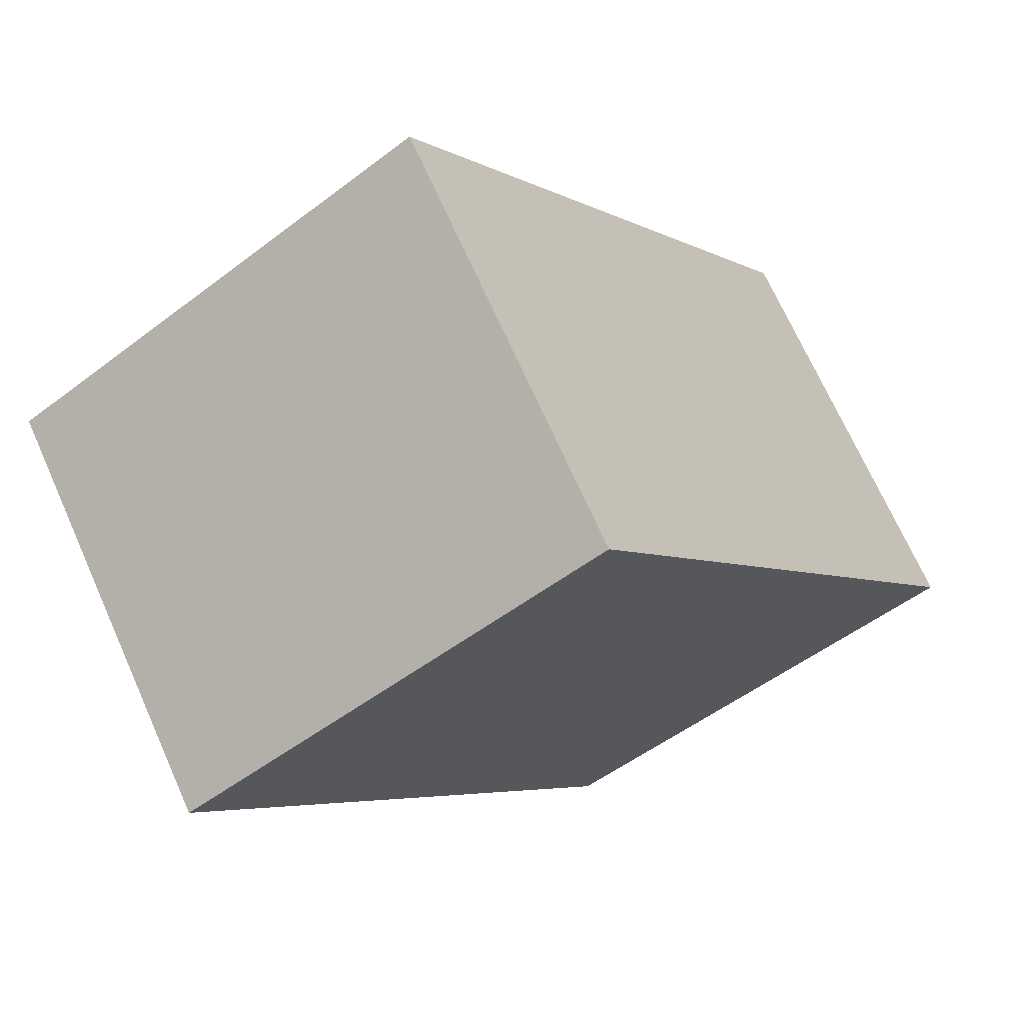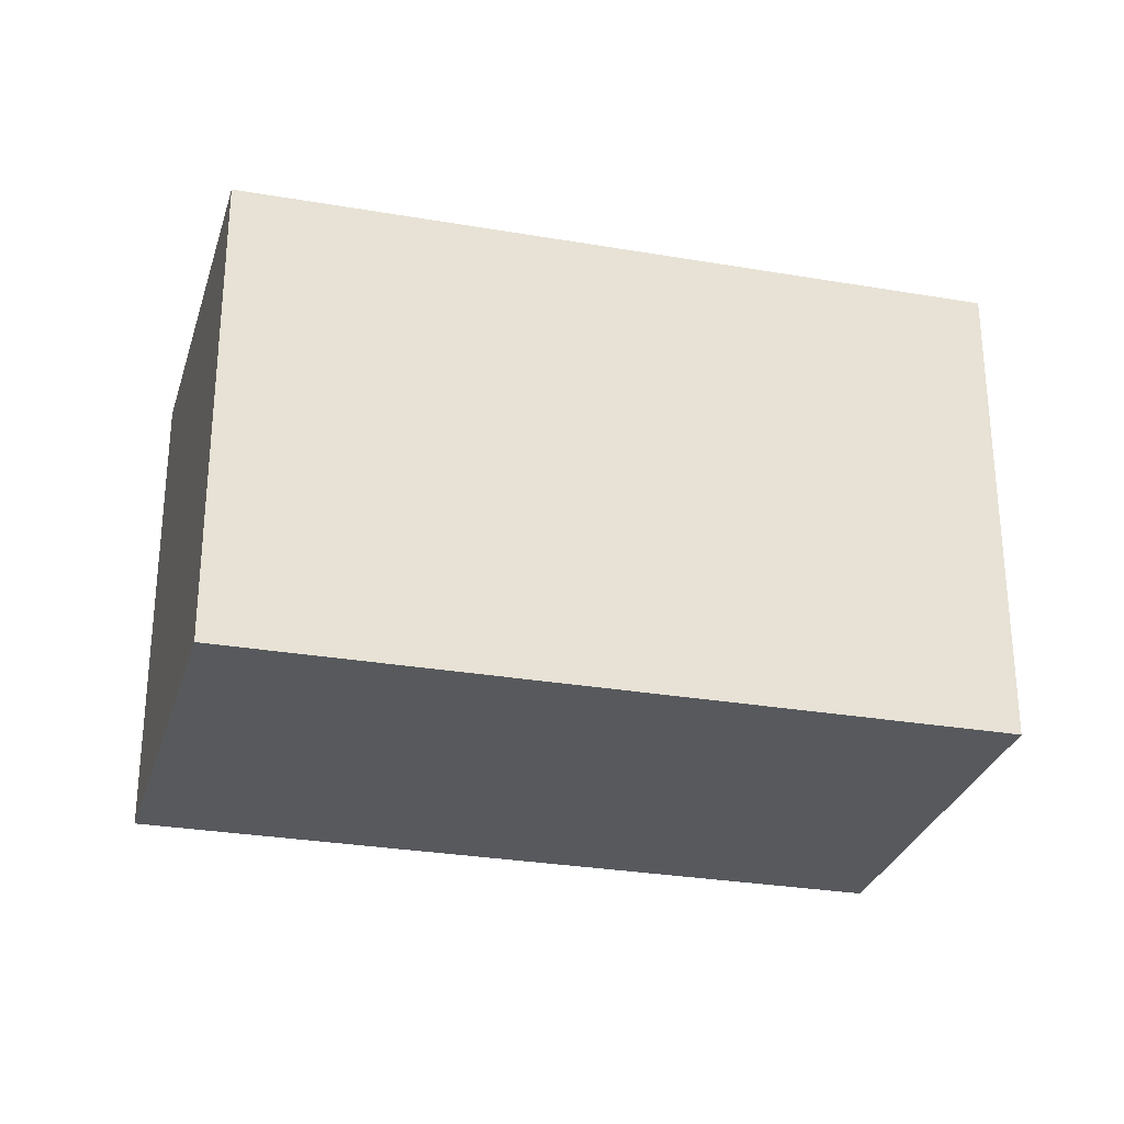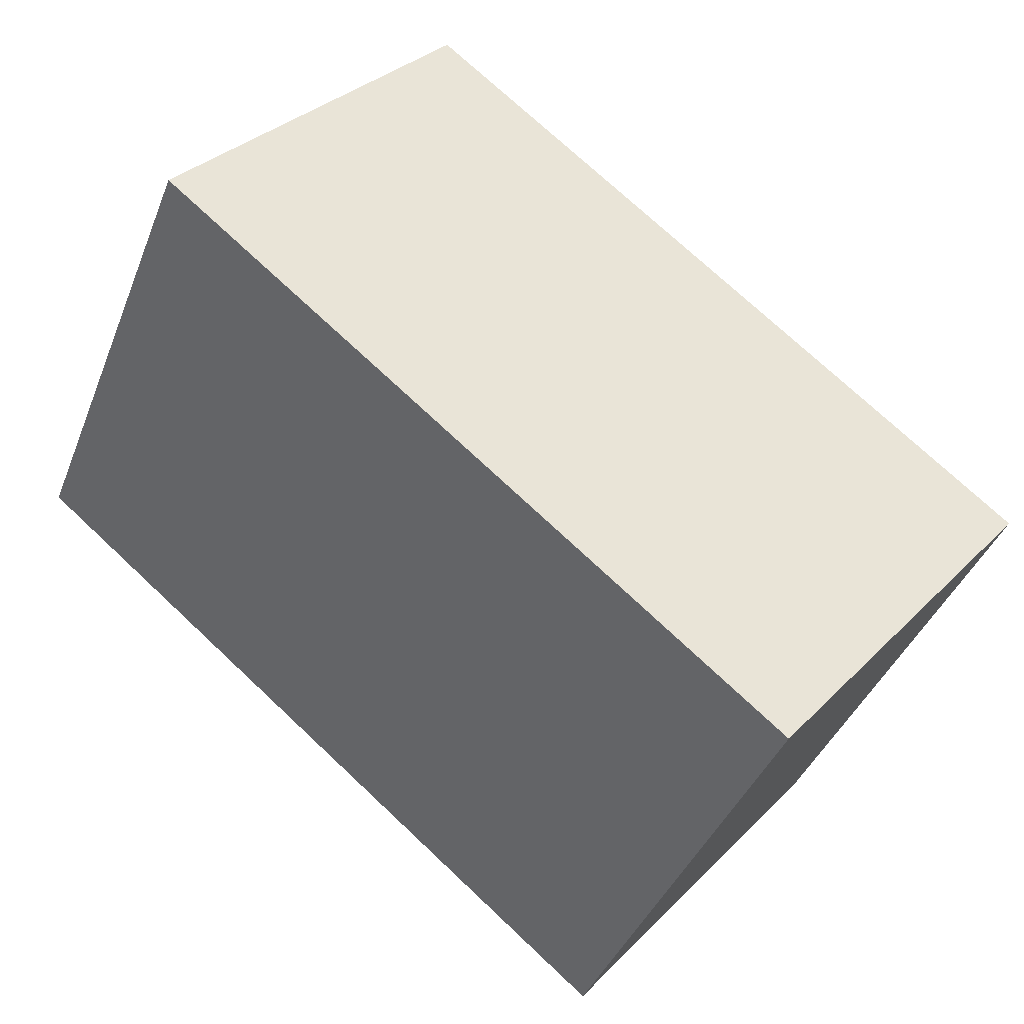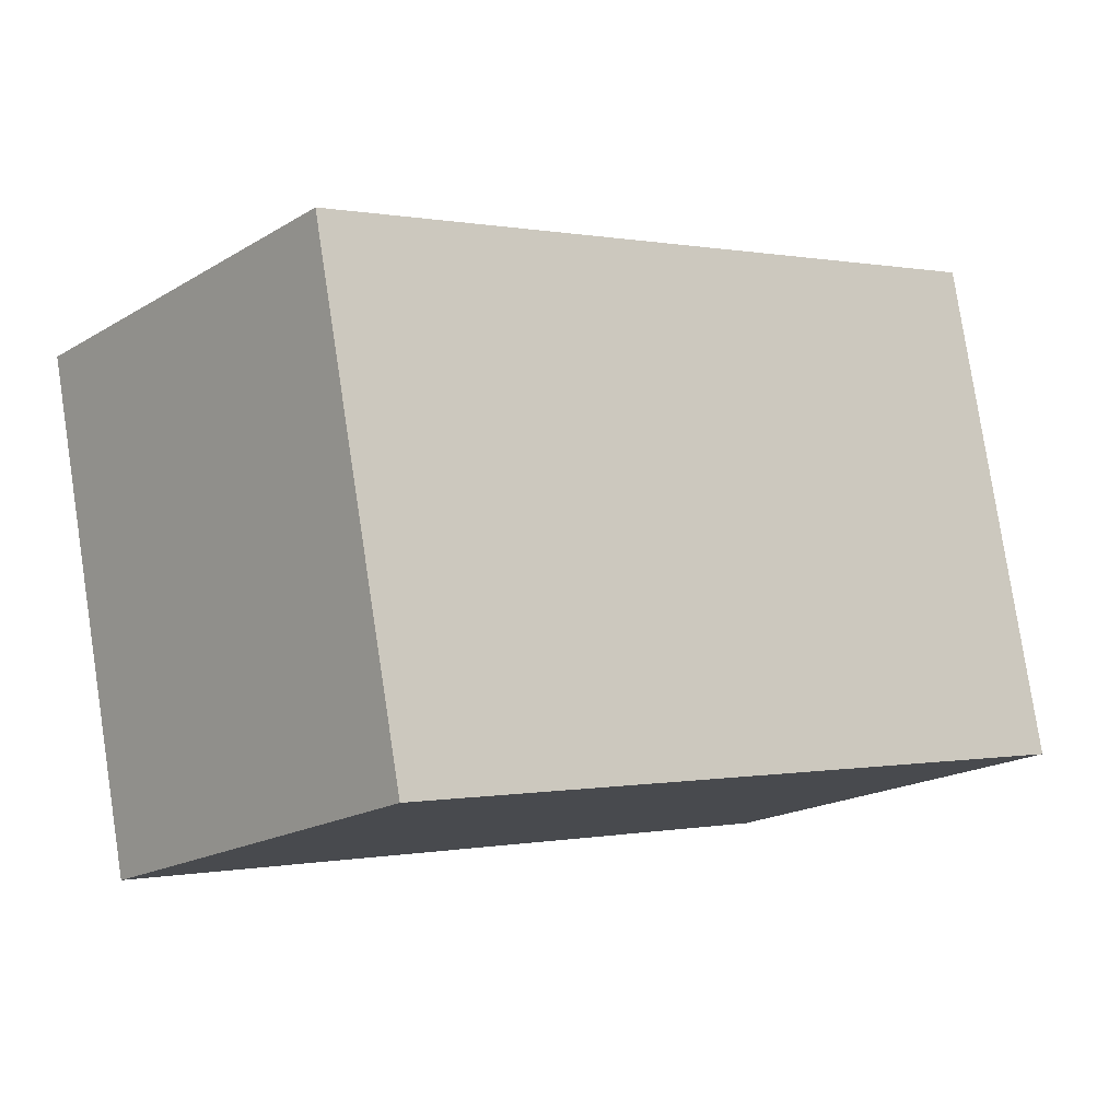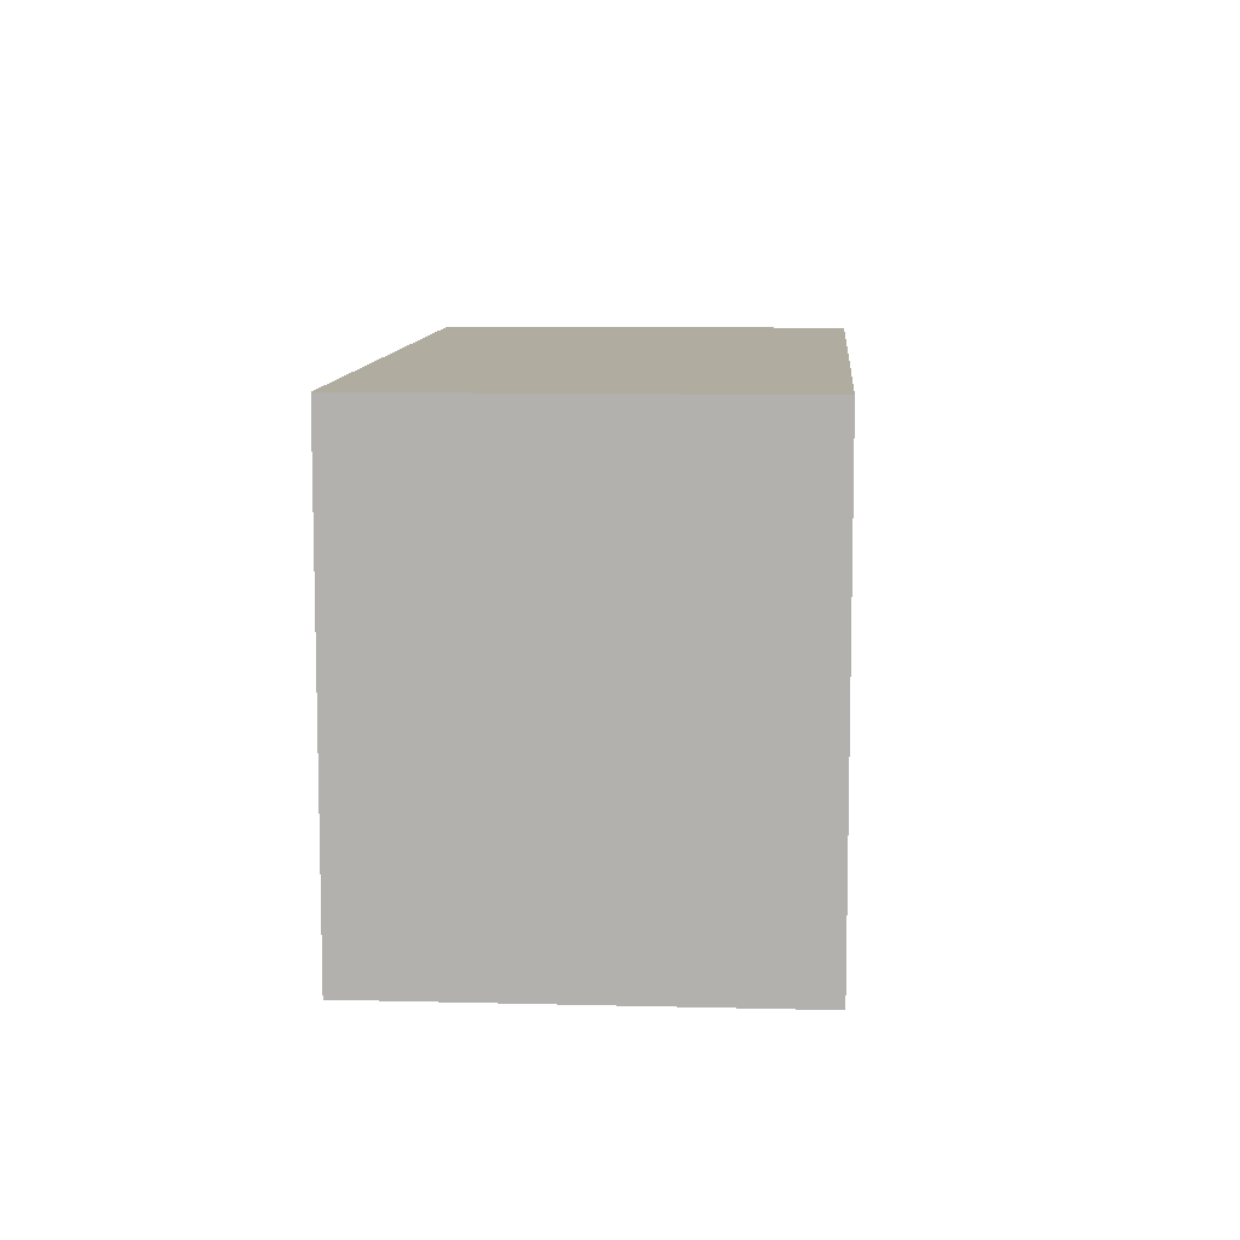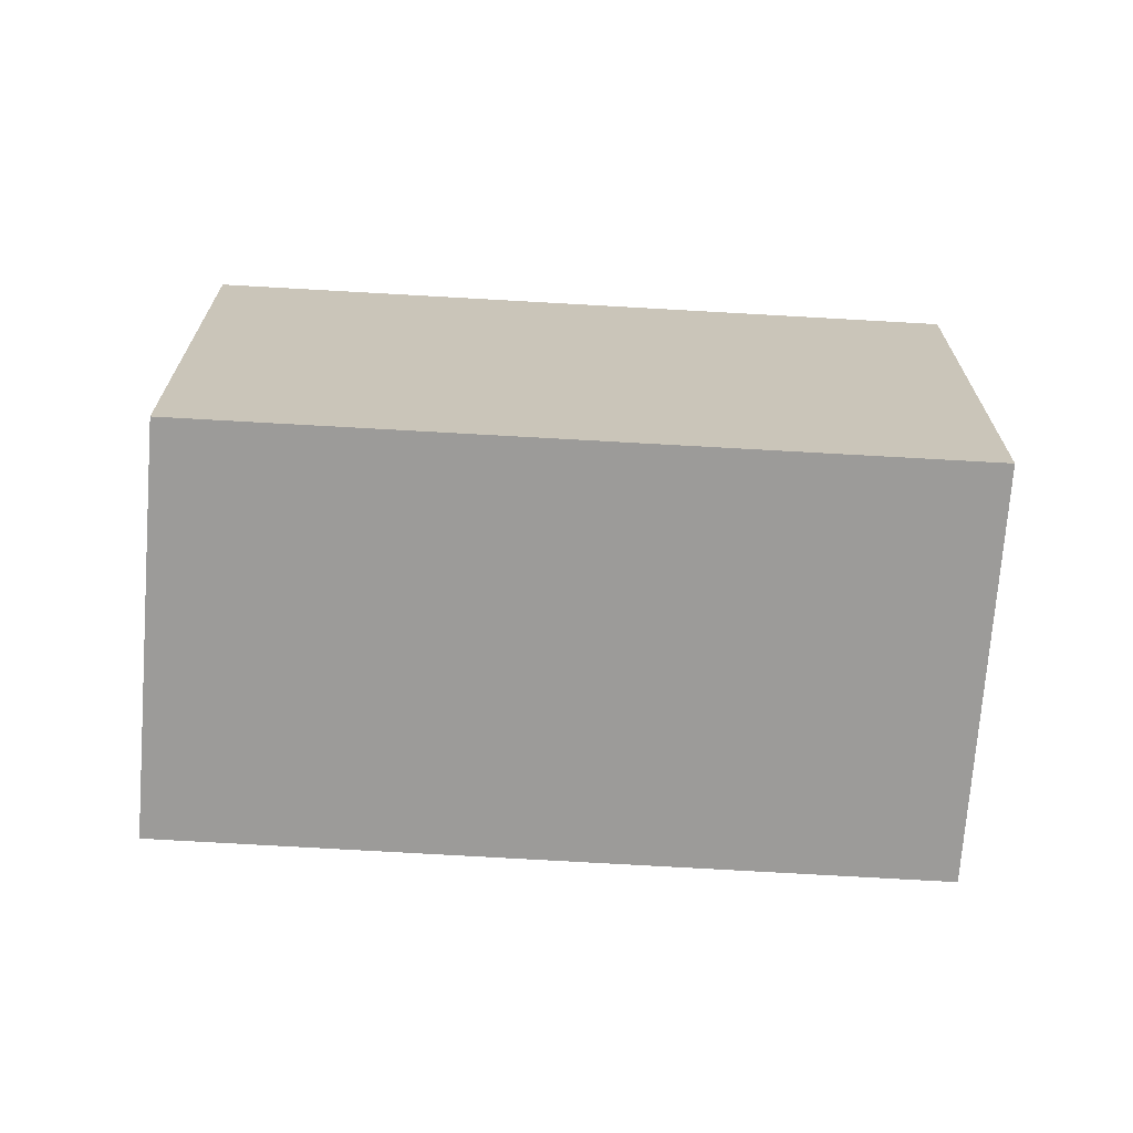
<metadata>
{"format":"obj","ext":"obj","renderer":"f3d","projection":"perspective","resolution":1024,"background":"white","views":[{"elev":-51.2,"azim":129.8,"up":"+Z"},{"elev":-29.0,"azim":24.8,"up":"+Y"},{"elev":-40.2,"azim":-20.3,"up":"+Z"},{"elev":79.6,"azim":-8.7,"up":"+Z"},{"elev":10.0,"azim":133.3,"up":"+Y"},{"elev":-69.7,"azim":35.8,"up":"+Y"}]}
</metadata>
<code>
v  1.599 2.882 1.868
v  3.55 2.882 -2.896
v  0 2.882 1.765e-16
v  5.125 2.882 -0.993
v  0 0 0
v  1.599 -1.144e-16 1.868
v  5.125 6.08e-17 -0.993
v  3.55 1.773e-16 -2.896
g defaultobject
f 1 2 3
f 2 1 4
f 5 1 3
f 1 5 6
f 6 4 1
f 4 6 7
f 7 2 4
f 2 7 8
f 8 3 2
f 3 8 5
f 8 6 5
f 6 8 7

</code>
